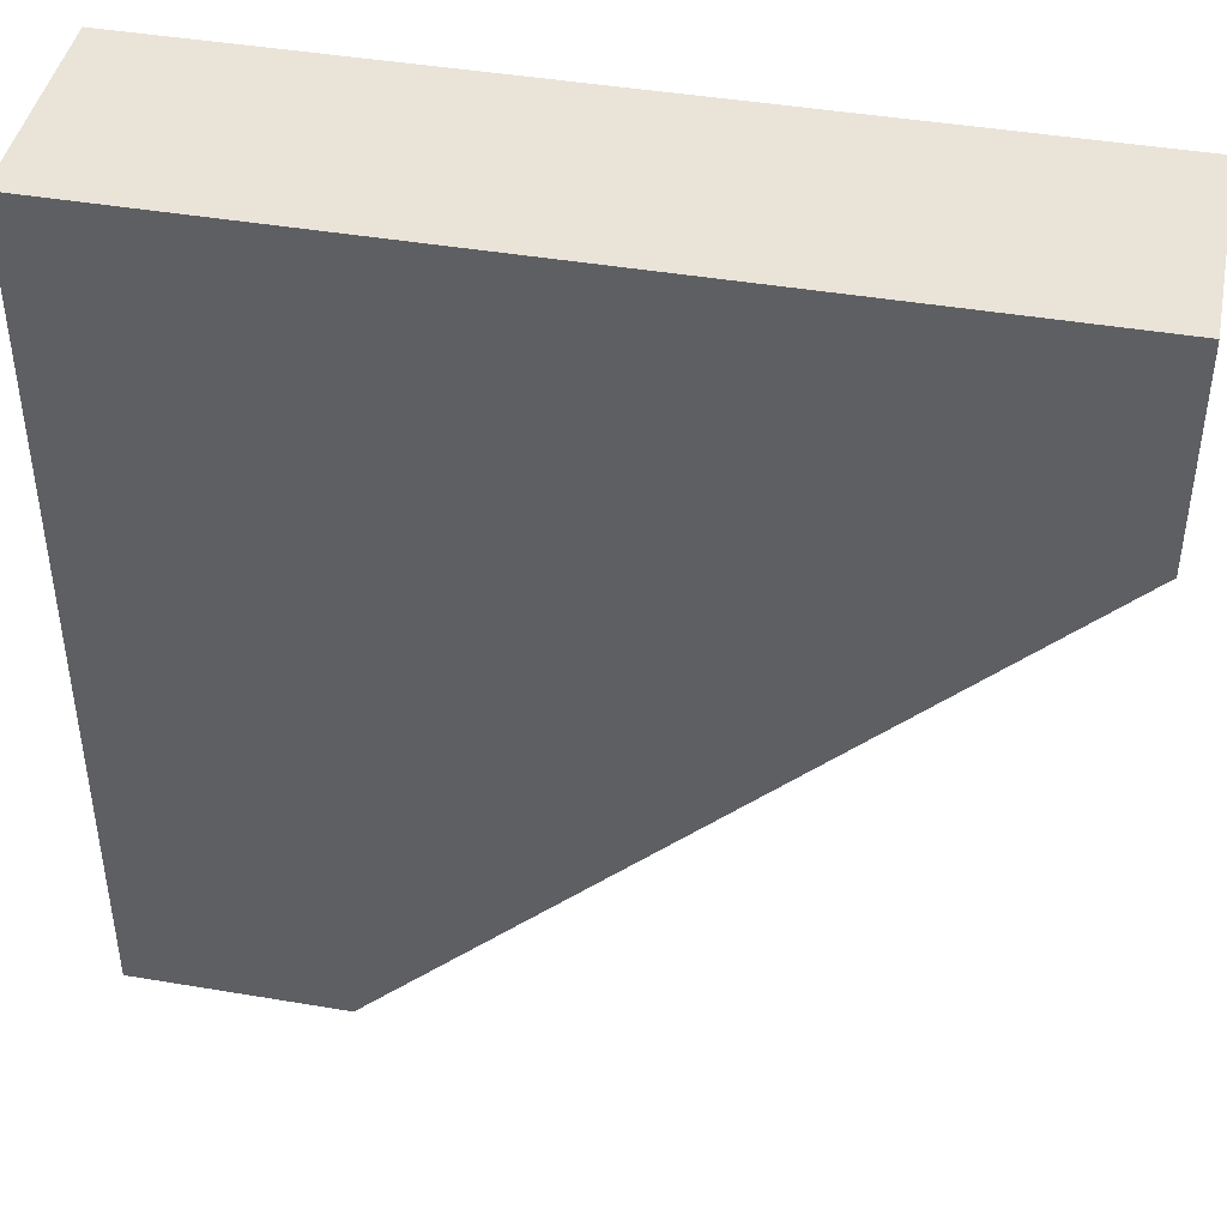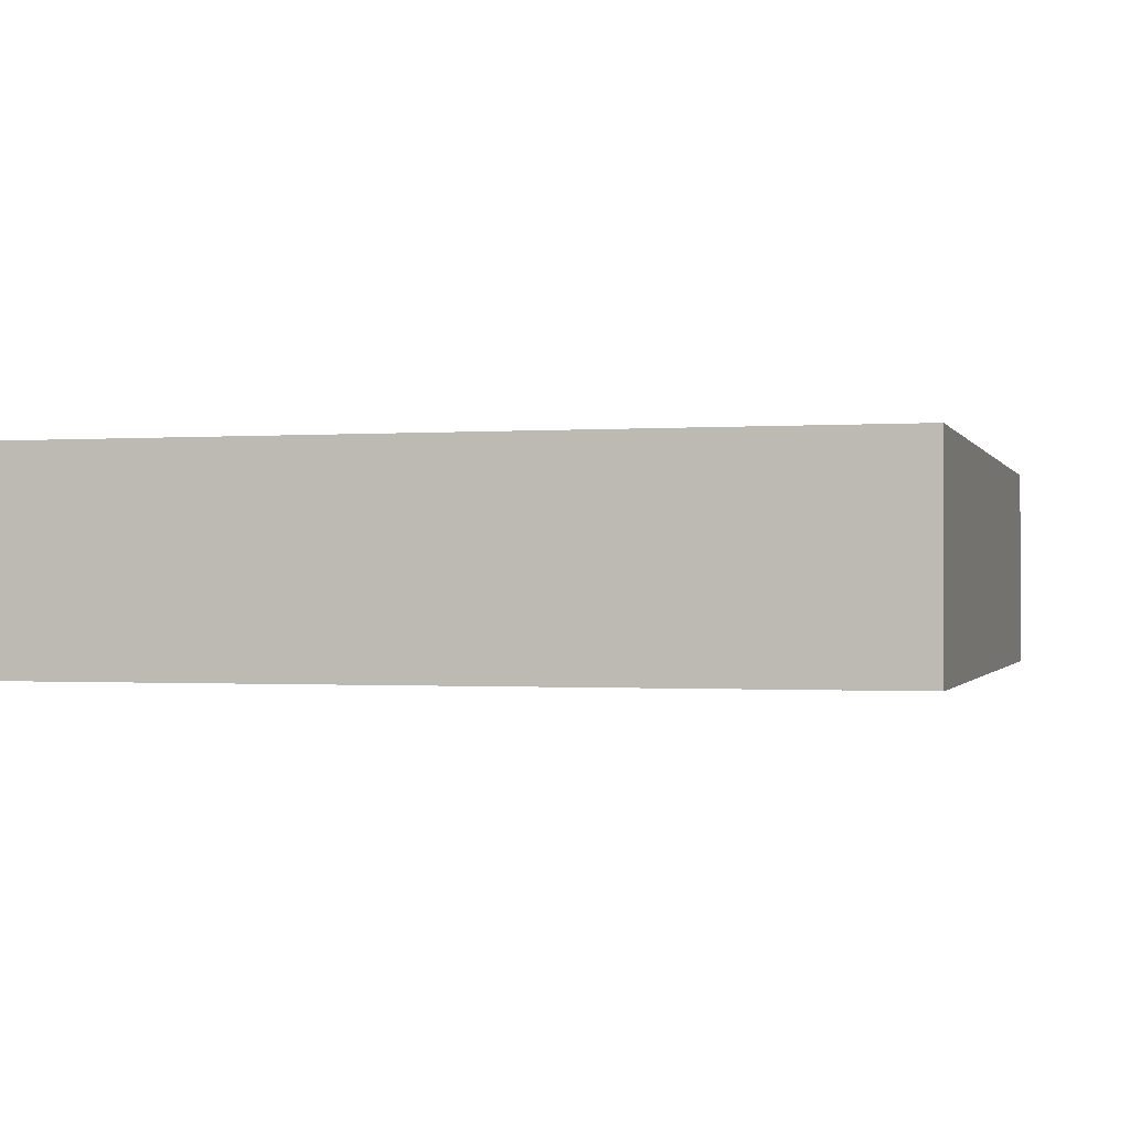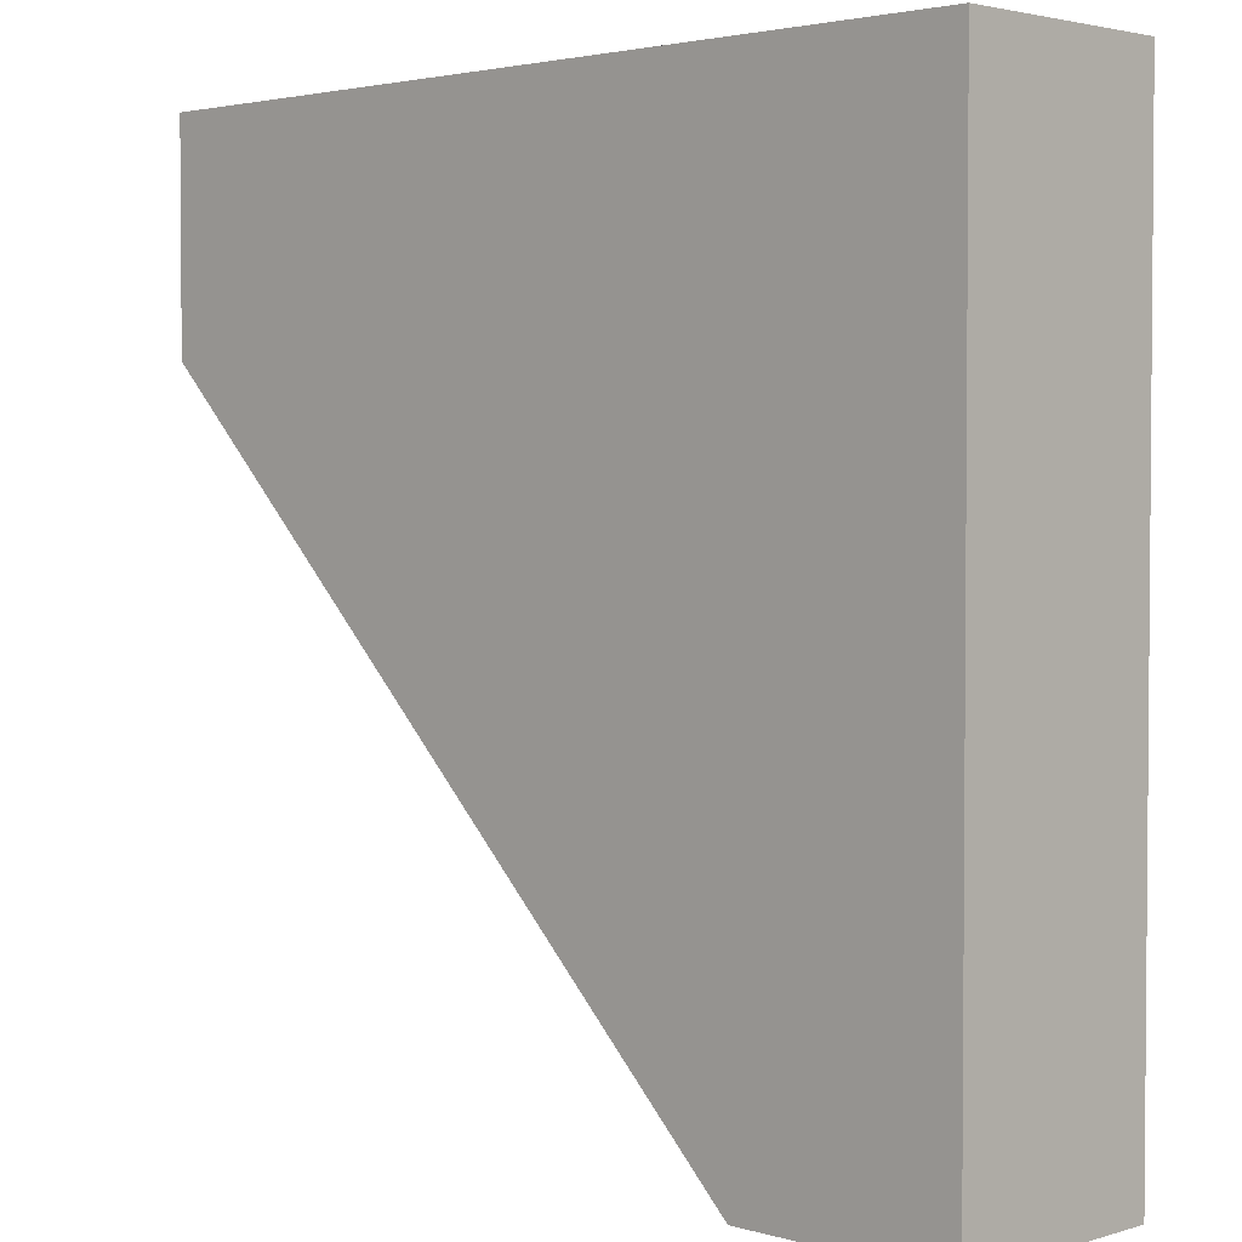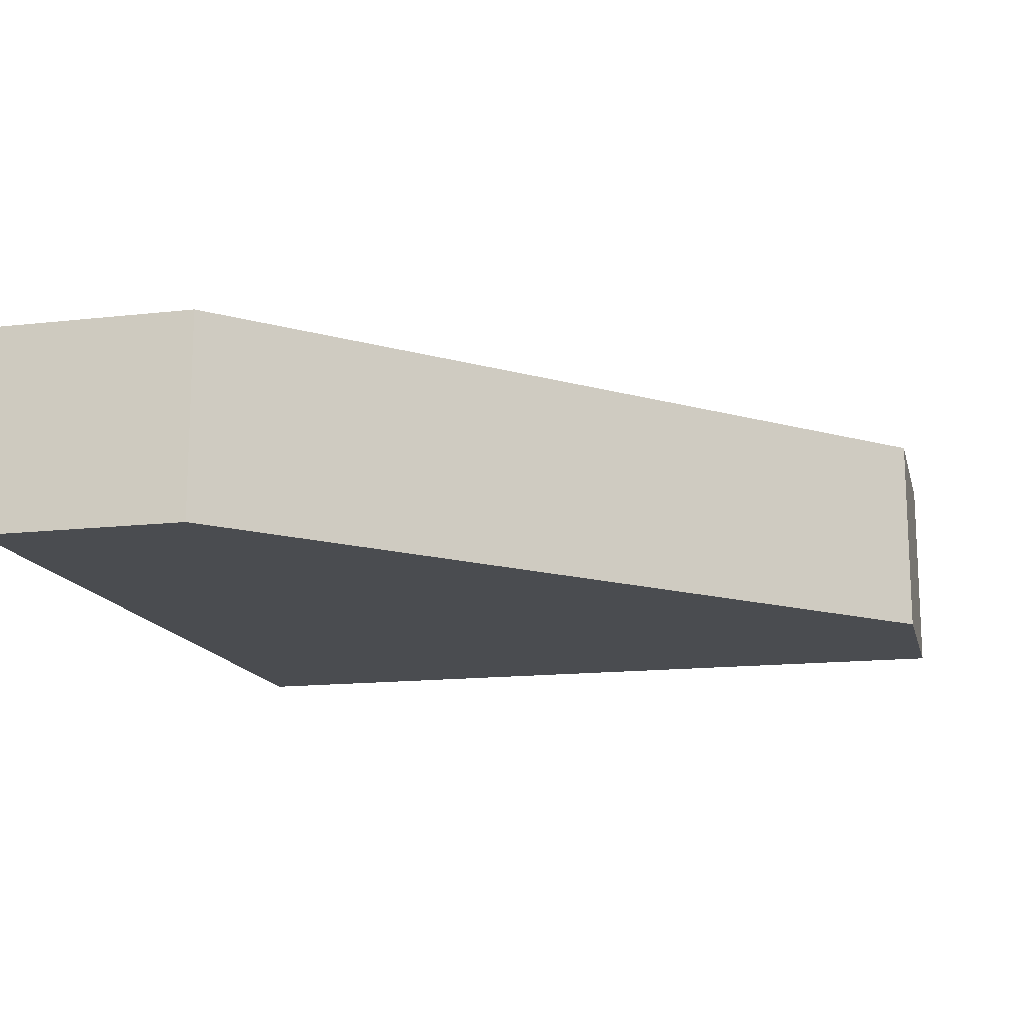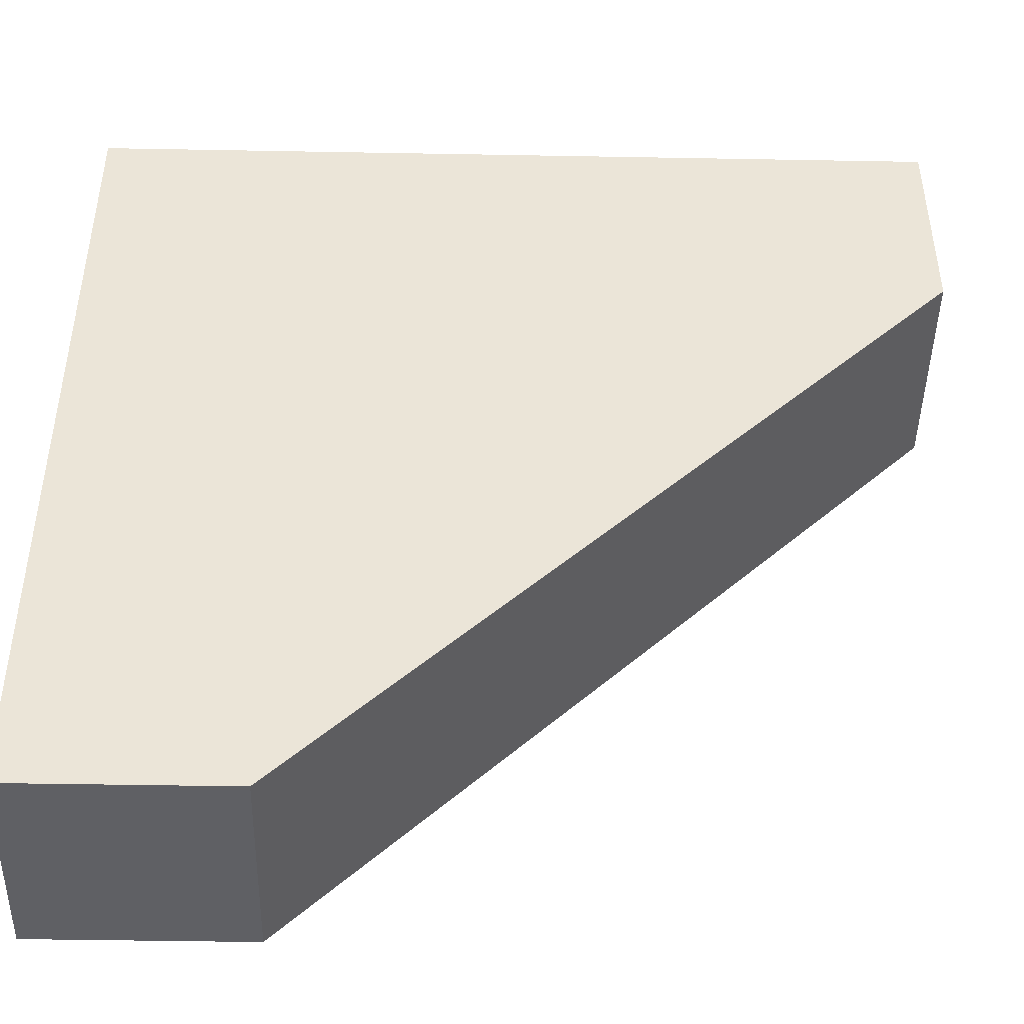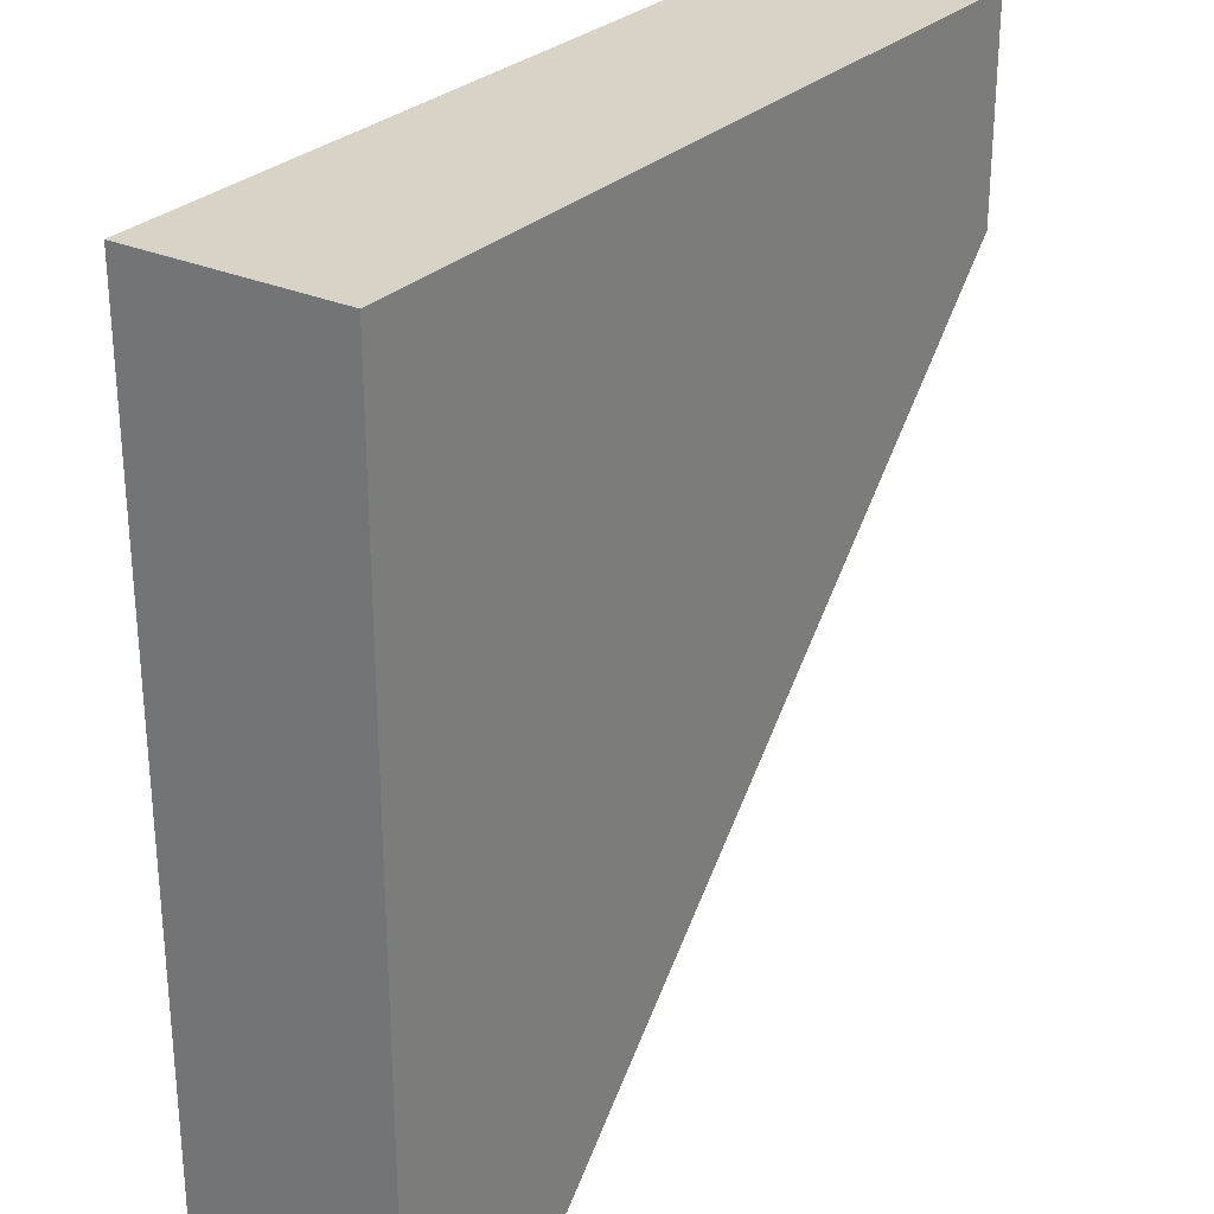
<metadata>
{"format":"obj","ext":"obj","renderer":"f3d","projection":"perspective","resolution":1024,"background":"white","views":[{"elev":43.5,"azim":11.3,"up":"+Z"},{"elev":-0.7,"azim":-74.9,"up":"+Y"},{"elev":2.8,"azim":-135.5,"up":"+Z"},{"elev":-14.9,"azim":103.7,"up":"+Y"},{"elev":-45.3,"azim":-1.2,"up":"+Z"},{"elev":27.9,"azim":-55.7,"up":"+Z"}]}
</metadata>
<code>
v 0 0 -10.16
v 0 0 0
v 0 2.54 0
v 0 2.54 -10.16
v 2.54 0 -10.16
v 0 0 -10.16
v 0 2.54 -10.16
v 2.54 2.54 -10.16
v 10.16 0 -2.54
v 2.54 0 -10.16
v 2.54 2.54 -10.16
v 10.16 2.54 -2.54
v 10.16 0 0
v 10.16 0 -2.54
v 10.16 2.54 -2.54
v 10.16 2.54 0
v 0 0 0
v 10.16 0 0
v 10.16 2.54 0
v 0 2.54 0
v 0 2.54 0
v 10.16 2.54 0
v 10.16 2.54 -2.54
v 2.54 2.54 -10.16
v 0 2.54 -10.16
v 10.16 0 0
v 0 0 0
v 0 0 -10.16
v 2.54 0 -10.16
v 10.16 0 -2.54
g a3b3a1b6-e356-11ea-a40e-54bf646e7e1f
f 1 2 4
f 4 2 3
g a3b43df6-e356-11ea-93cb-54bf646e7e1f
f 5 6 8
f 8 6 7
g a3b4da26-e356-11ea-a237-54bf646e7e1f
f 9 10 12
f 12 10 11
g a3b57664-e356-11ea-bc8b-54bf646e7e1f
f 13 14 16
f 16 14 15
g a3b6129a-e356-11ea-8c46-54bf646e7e1f
f 17 18 20
f 20 18 19
g a3b6aed2-e356-11ea-bc30-54bf646e7e1f
f 22 23 21
f 21 23 24
f 21 24 25
g a3b723f0-e356-11ea-8de8-54bf646e7e1f
f 26 27 30
f 30 27 29
f 29 27 28

</code>
